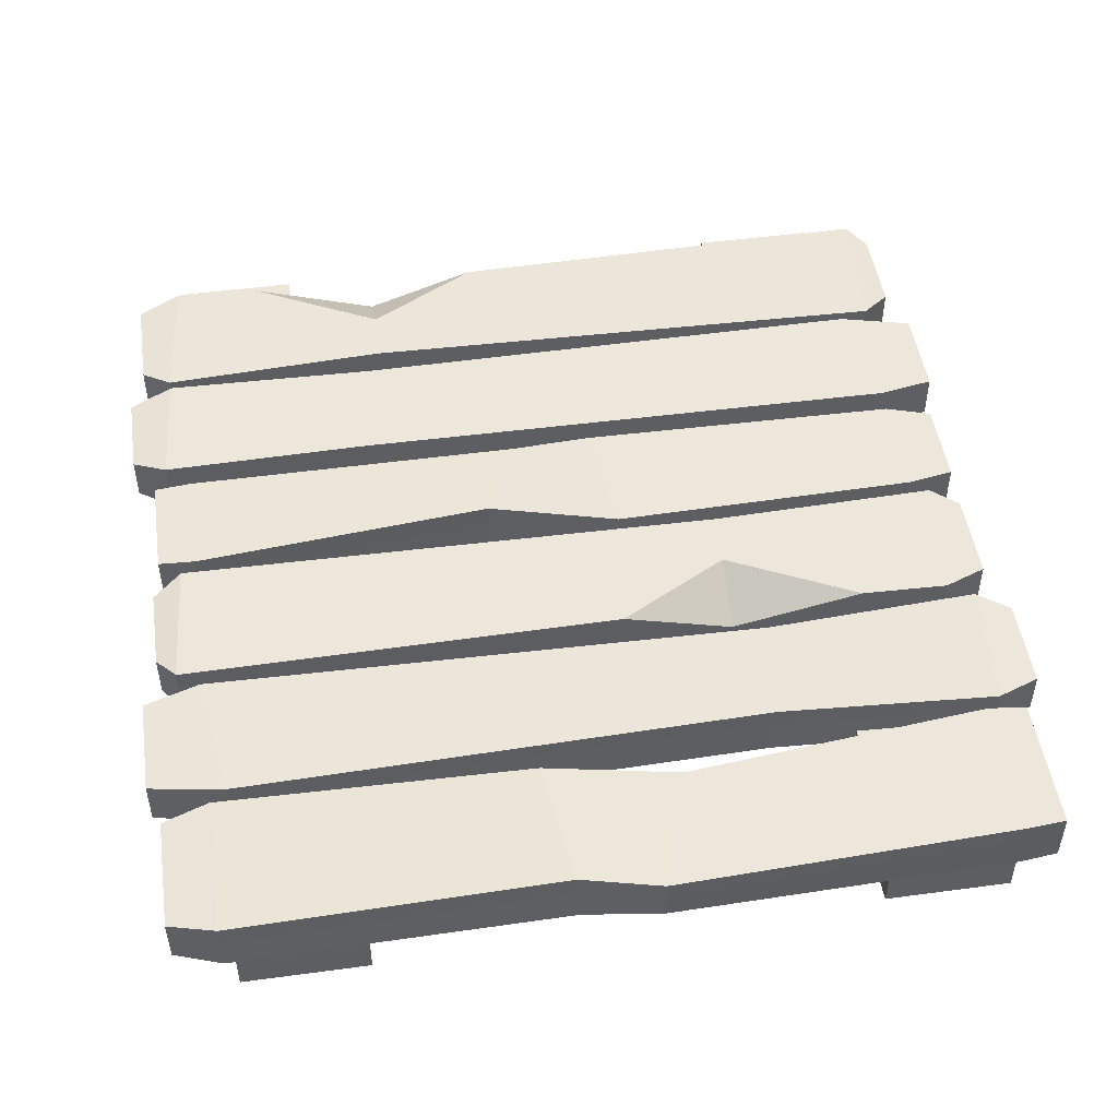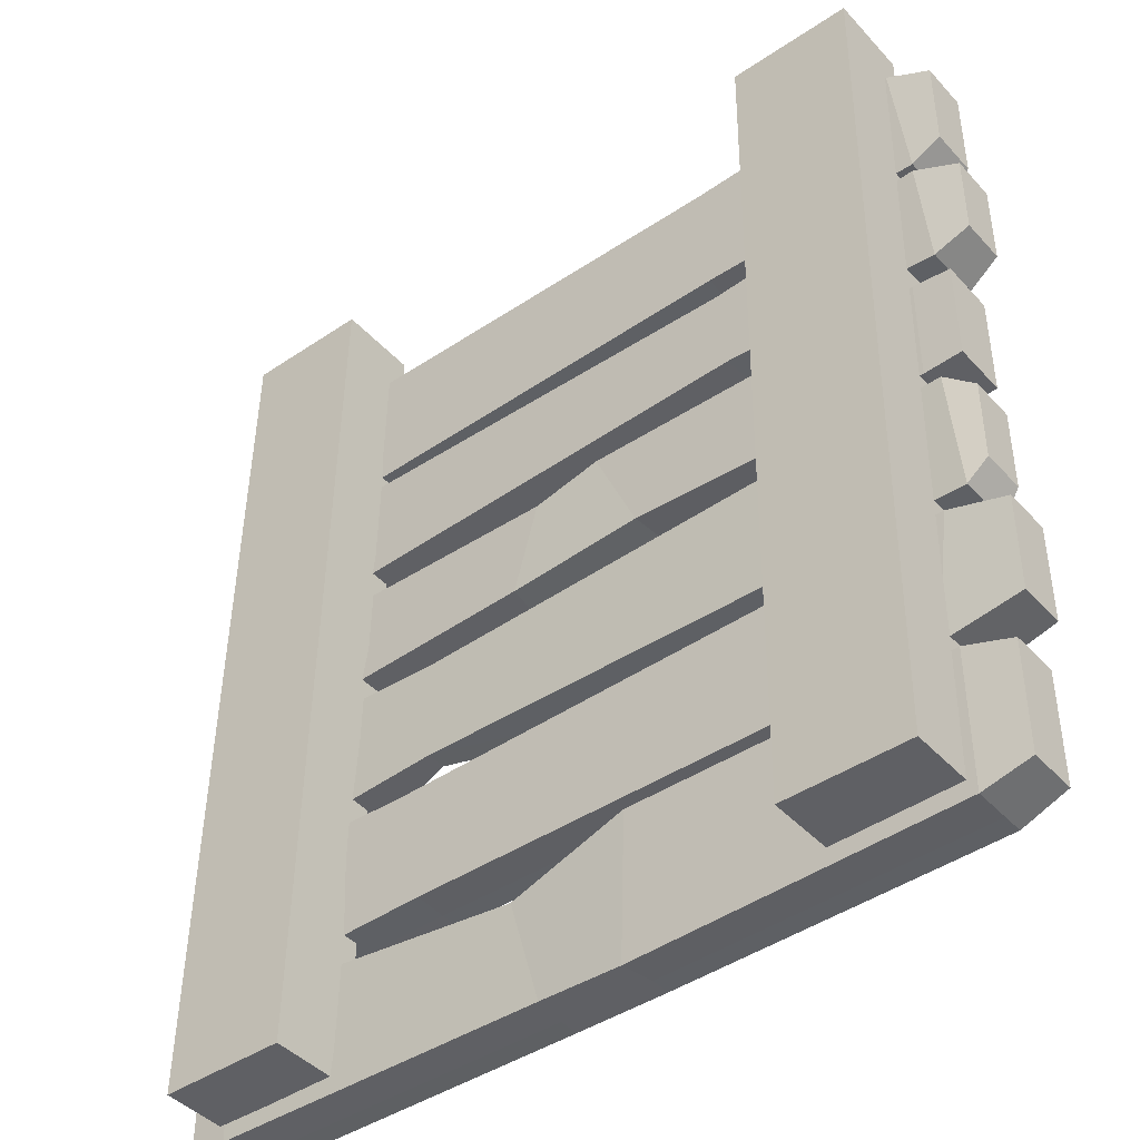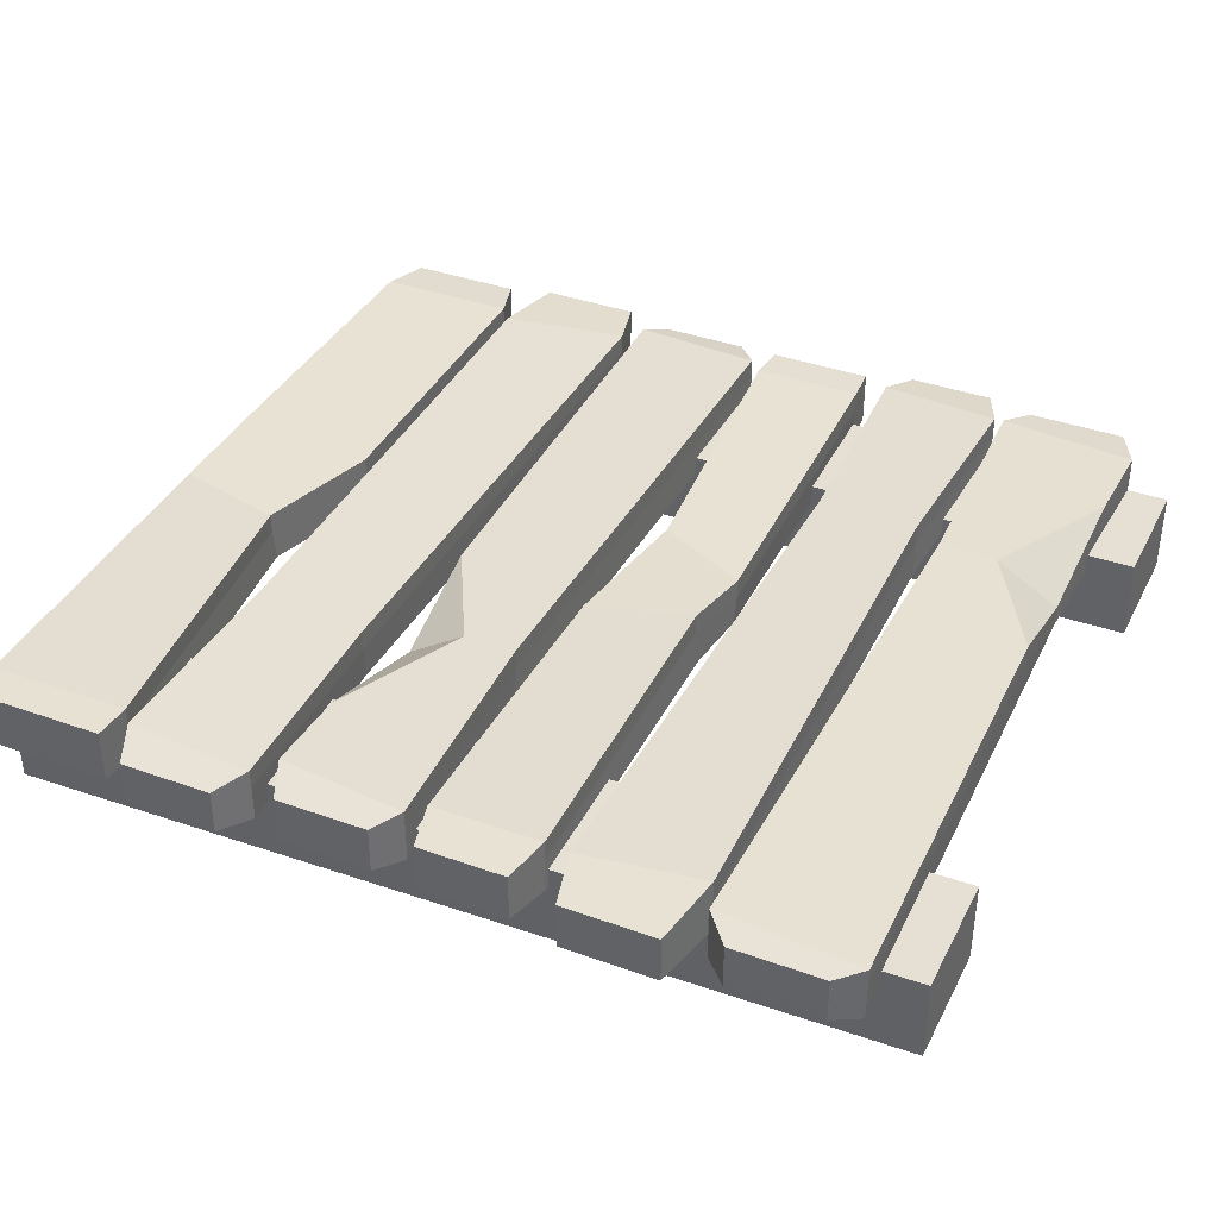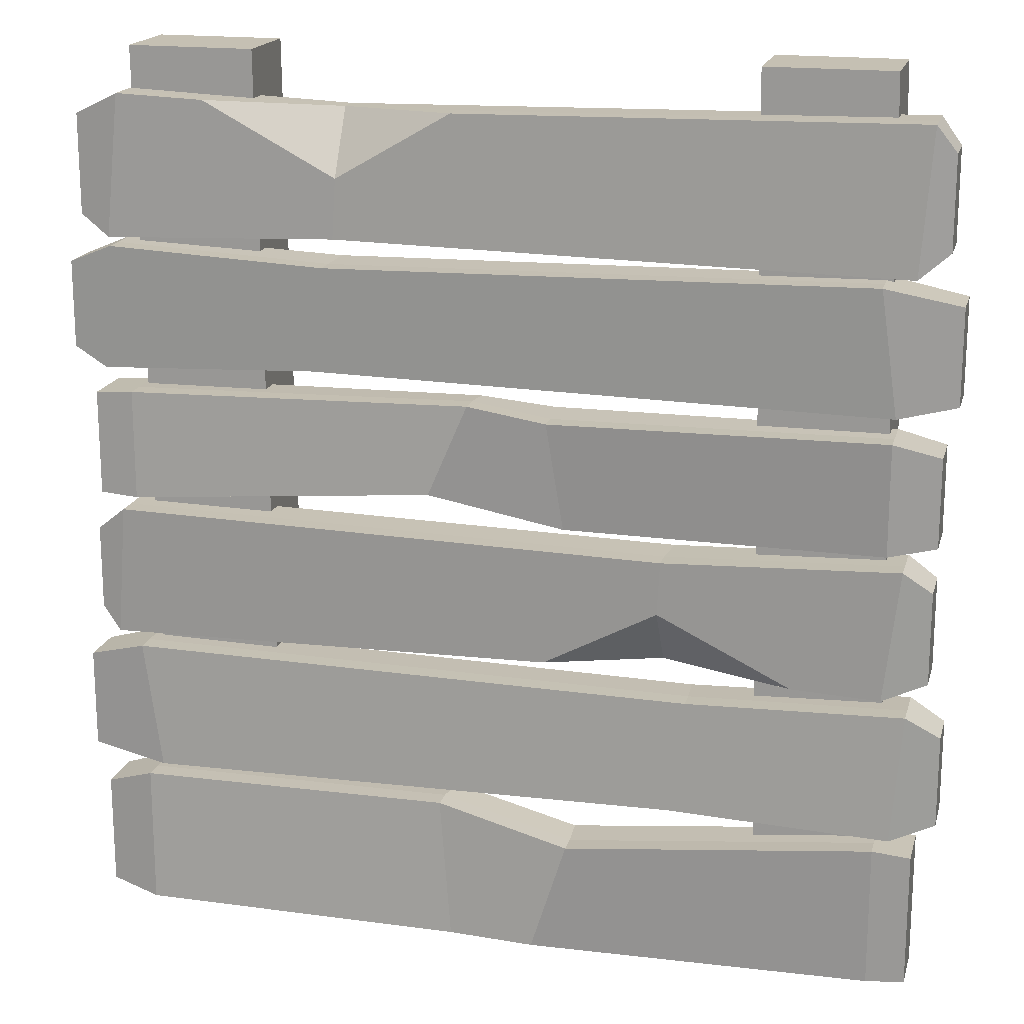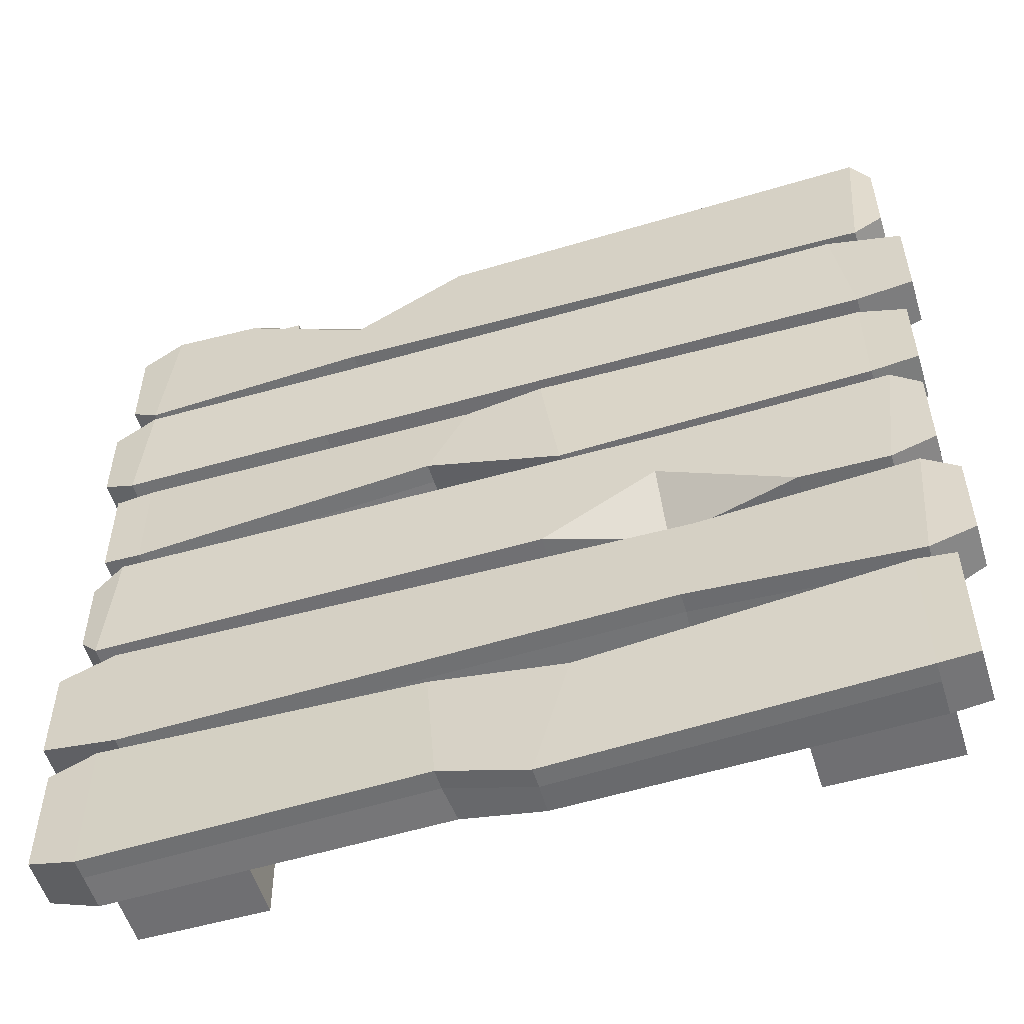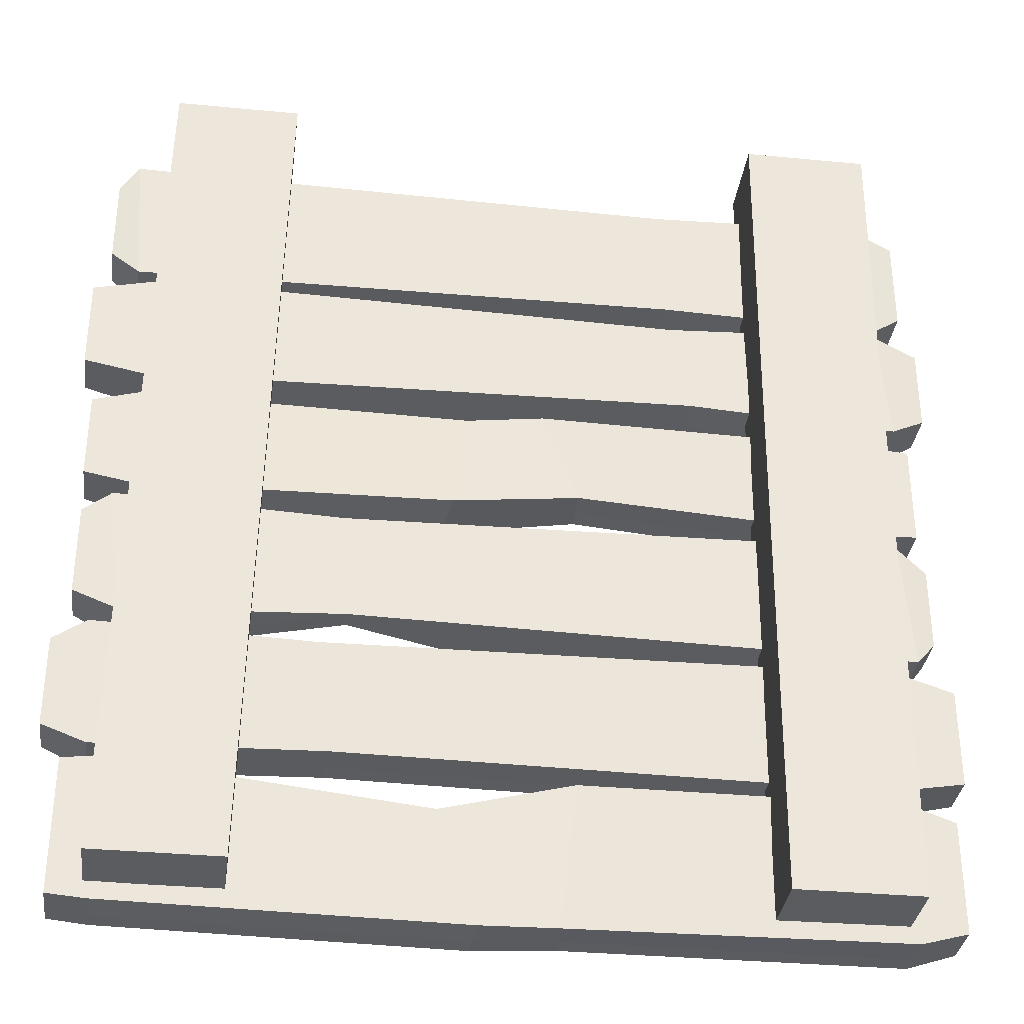
<metadata>
{"format":"obj","ext":"obj","renderer":"f3d","projection":"perspective","resolution":1024,"background":"white","views":[{"elev":48.9,"azim":171.5,"up":"+Y"},{"elev":-43.3,"azim":38.7,"up":"+Z"},{"elev":37.9,"azim":-65.4,"up":"+Y"},{"elev":18.1,"azim":-165.7,"up":"+Z"},{"elev":-54.7,"azim":-163.1,"up":"+Z"},{"elev":-34.2,"azim":-7.4,"up":"+Z"}]}
</metadata>
<code>
v 1.208 2.478 1.173
v -1.208 2.482 1.161
v 1.208 2.556 1.173
v -1.208 2.553 1.161
v 1.208 2.556 0.8905
v -1.208 2.553 0.9025
v 1.208 2.478 0.8905
v -1.208 2.482 0.9025
v -1.123 2.466 0.8291
v -1.123 2.568 0.8291
v -1.153 2.568 1.235
v -1.153 2.466 1.235
v 1.126 2.466 0.8302
v 1.126 2.568 0.8302
v 1.083 2.568 1.233
v 1.083 2.466 1.233
v 0.4563 2.459 1.206
v 0.4638 2.575 0.8579
v 0.4747 2.474 0.8558
v 0.8333 2.565 1.223
v 0.1308 2.562 1.213
v 1.215 2.476 -0.844
v -1.188 2.469 -0.8132
v 1.215 2.558 -0.844
v -1.188 2.565 -0.8132
v 1.215 2.558 -1.169
v -1.188 2.565 -1.2
v 1.215 2.476 -1.169
v -1.188 2.469 -1.2
v 1.08 2.568 -1.21
v 1.08 2.568 -0.8032
v 1.08 2.466 -0.8032
v 1.08 2.466 -1.21
v -1.08 2.466 -0.8032
v -1.08 2.568 -0.8032
v -1.08 2.568 -1.21
v -1.08 2.466 -1.21
v -0.09361 2.549 -1.235
v -0.201 2.573 -0.8967
v -0.1971 2.486 -0.8901
v -0.08979 2.462 -1.227
v 0.1405 2.586 -1.204
v 0.1825 2.549 -0.8069
v 0.1715 2.448 -0.8142
v 0.1295 2.486 -1.212
v 1.25 2.478 -0.4365
v -1.25 2.482 -0.4487
v 1.25 2.556 -0.4365
v -1.25 2.553 -0.4487
v 1.25 2.556 -0.7228
v -1.25 2.553 -0.7106
v 1.25 2.478 -0.7228
v -1.25 2.482 -0.7106
v -1.123 2.466 -0.7666
v -1.123 2.568 -0.7666
v -1.153 2.568 -0.3927
v -1.153 2.466 -0.3927
v 1.036 2.466 -0.7656
v 1.036 2.568 -0.7656
v 1.086 2.568 -0.3936
v 1.086 2.466 -0.3936
v -0.5296 2.454 -0.4216
v -0.5377 2.556 -0.4174
v -0.4958 2.58 -0.7377
v -0.4877 2.479 -0.7419
v -1.208 2.478 -0.2929
v 1.208 2.482 -0.2816
v -1.208 2.556 -0.2929
v 1.208 2.553 -0.2816
v -1.208 2.556 -0.0295
v 1.208 2.553 -0.04075
v -1.208 2.478 -0.0295
v 1.208 2.482 -0.04075
v 1.123 2.466 0.02765
v 1.123 2.568 0.02765
v 1.153 2.568 -0.35
v 1.153 2.466 -0.35
v -1.126 2.466 0.02668
v -1.126 2.568 0.02668
v -1.083 2.568 -0.349
v -1.083 2.466 -0.349
v -0.4563 2.459 -0.3232
v -0.4638 2.575 0.000786
v -0.4747 2.474 0.002758
v -0.8333 2.565 -0.3397
v -0.1308 2.562 -0.33
v -1.25 2.478 0.4936
v 1.25 2.482 0.5051
v -1.25 2.556 0.4936
v 1.25 2.553 0.5051
v -1.25 2.556 0.7633
v 1.25 2.553 0.7518
v -1.25 2.478 0.7633
v 1.25 2.482 0.7518
v 1.123 2.466 0.8045
v 1.123 2.568 0.8045
v 1.153 2.568 0.4524
v 1.153 2.466 0.4524
v -1.036 2.466 0.8036
v -1.036 2.568 0.8036
v -1.086 2.568 0.4533
v -1.086 2.466 0.4533
v 0.5296 2.454 0.4796
v 0.5377 2.556 0.4756
v 0.4958 2.58 0.7773
v 0.4877 2.479 0.7813
v -1.215 2.476 0.09937
v 1.188 2.469 0.07554
v -1.215 2.558 0.09937
v 1.188 2.565 0.07554
v -1.215 2.558 0.3515
v 1.188 2.565 0.3753
v -1.215 2.476 0.3515
v 1.188 2.469 0.3753
v -1.08 2.568 0.3832
v -1.08 2.568 0.06773
v -1.08 2.466 0.06773
v -1.08 2.466 0.3832
v 1.08 2.466 0.06773
v 1.08 2.568 0.06773
v 1.08 2.568 0.3832
v 1.08 2.466 0.3832
v 0.09361 2.549 0.4025
v 0.201 2.573 0.1449
v 0.1971 2.486 0.1391
v 0.08979 2.462 0.3966
v -0.1405 2.586 0.3784
v -0.1825 2.549 0.06603
v -0.1715 2.448 0.07247
v -0.1295 2.486 0.3849
v 1.081 2.284 1.352
v 0.7215 2.284 1.352
v 1.081 2.521 1.352
v 0.7215 2.521 1.352
v 1.055 2.521 -1.161
v 0.6954 2.521 -1.161
v 1.055 2.284 -1.161
v 0.6954 2.284 -1.161
v -0.6848 2.284 1.352
v -1.044 2.284 1.352
v -0.6848 2.521 1.352
v -1.044 2.521 1.352
v -0.7352 2.521 -1.161
v -1.095 2.521 -1.161
v -0.7352 2.284 -1.161
v -1.095 2.284 -1.161
v -1.123 2.626 0.8291
v -1.208 2.61 0.9025
v -1.208 2.61 1.161
v -1.153 2.626 1.235
v 0.4638 2.633 0.8579
v 1.126 2.626 0.8302
v 0.455 2.626 1.024
v 0.8333 2.623 1.223
v 1.083 2.626 1.233
v 1.208 2.614 0.8905
v 1.208 2.614 1.173
v 0.1308 2.62 1.213
v 0.4563 2.517 1.206
v -0.09361 2.606 -1.235
v -1.08 2.626 -1.21
v -1.08 2.626 -0.8032
v -0.201 2.63 -0.8967
v 1.215 2.616 -1.169
v 1.215 2.616 -0.844
v 1.08 2.626 -1.21
v 1.08 2.626 -0.8032
v -1.188 2.623 -1.2
v -1.188 2.623 -0.8132
v 0.1405 2.644 -1.204
v 0.1825 2.606 -0.8069
v -1.123 2.626 -0.7666
v -1.25 2.61 -0.7106
v -1.25 2.61 -0.4487
v -1.153 2.626 -0.3927
v -0.4958 2.638 -0.7377
v 1.036 2.626 -0.7656
v -0.5377 2.613 -0.4174
v 1.086 2.626 -0.3936
v 1.25 2.614 -0.7228
v 1.25 2.614 -0.4365
v 1.123 2.626 0.02765
v 1.208 2.61 -0.04075
v 1.208 2.61 -0.2816
v 1.153 2.626 -0.35
v -0.4638 2.633 0.000786
v -1.126 2.626 0.02668
v -0.455 2.626 -0.1543
v -0.8333 2.623 -0.3397
v -1.083 2.626 -0.349
v -1.208 2.614 -0.0295
v -1.208 2.614 -0.2929
v -0.1308 2.62 -0.33
v -0.4563 2.517 -0.3232
v 1.123 2.626 0.8045
v 1.25 2.61 0.7518
v 1.25 2.61 0.5051
v 1.153 2.626 0.4524
v 0.4958 2.638 0.7773
v -1.036 2.626 0.8036
v 0.5377 2.613 0.4756
v -1.086 2.626 0.4533
v -1.25 2.614 0.7633
v -1.25 2.614 0.4936
v 0.09361 2.606 0.4025
v 1.08 2.626 0.3832
v 1.08 2.626 0.06773
v 0.201 2.63 0.1449
v -1.215 2.616 0.3515
v -1.215 2.616 0.09937
v -1.08 2.626 0.3832
v -1.08 2.626 0.06773
v 1.188 2.623 0.3753
v 1.188 2.623 0.07554
v -0.1405 2.644 0.3784
v -0.1825 2.606 0.06603
f 11 4 2 12
f 147 148 149 150
f 9 8 6 10
f 12 2 8 9
f 2 4 6 8
f 7 5 3 1
f 13 19 18 14
f 152 151 153 154 155
f 15 20 17 16
f 16 17 19 13
f 5 7 13 14
f 157 156 152 155
f 1 3 15 16
f 7 1 16 13
f 21 11 12 17
f 151 147 150 158 153
f 19 9 10 18
f 17 12 9 19
f 153 159 154
f 158 159 153
f 39 35 34 40
f 160 161 162 163
f 41 37 36 38
f 40 34 37 41
f 23 25 27 29
f 28 26 24 22
f 165 164 166 167
f 22 24 31 32
f 28 22 32 33
f 26 28 33 30
f 35 25 23 34
f 161 168 169 162
f 37 29 27 36
f 34 23 29 37
f 170 160 163 171
f 43 39 40 44
f 44 40 41 45
f 45 41 38 42
f 166 170 171 167
f 31 43 44 32
f 32 44 45 33
f 33 45 42 30
f 56 49 47 57
f 172 173 174 175
f 54 53 51 55
f 57 47 53 54
f 47 49 51 53
f 52 50 48 46
f 58 65 64 59
f 177 176 178 179
f 60 63 62 61
f 61 62 65 58
f 50 52 58 59
f 181 180 177 179
f 46 48 60 61
f 52 46 61 58
f 63 56 57 62
f 176 172 175 178
f 65 54 55 64
f 62 57 54 65
f 76 69 67 77
f 182 183 184 185
f 74 73 71 75
f 77 67 73 74
f 67 69 71 73
f 72 70 68 66
f 78 84 83 79
f 187 186 188 189 190
f 80 85 82 81
f 81 82 84 78
f 70 72 78 79
f 192 191 187 190
f 66 68 80 81
f 72 66 81 78
f 86 76 77 82
f 186 182 185 193 188
f 84 74 75 83
f 82 77 74 84
f 188 194 189
f 193 194 188
f 97 90 88 98
f 195 196 197 198
f 95 94 92 96
f 98 88 94 95
f 88 90 92 94
f 93 91 89 87
f 99 106 105 100
f 200 199 201 202
f 101 104 103 102
f 102 103 106 99
f 91 93 99 100
f 204 203 200 202
f 87 89 101 102
f 93 87 102 99
f 104 97 98 103
f 199 195 198 201
f 106 95 96 105
f 103 98 95 106
f 124 120 119 125
f 205 206 207 208
f 126 122 121 123
f 125 119 122 126
f 108 110 112 114
f 113 111 109 107
f 210 209 211 212
f 107 109 116 117
f 113 107 117 118
f 111 113 118 115
f 120 110 108 119
f 206 213 214 207
f 122 114 112 121
f 119 108 114 122
f 215 205 208 216
f 128 124 125 129
f 129 125 126 130
f 130 126 123 127
f 211 215 216 212
f 116 128 129 117
f 117 129 130 118
f 118 130 127 115
f 131 133 134 132
f 133 135 136 134
f 135 137 138 136
f 137 131 132 138
f 132 134 136 138
f 137 135 133 131
f 139 141 142 140
f 141 143 144 142
f 143 145 146 144
f 145 139 140 146
f 140 142 144 146
f 145 143 141 139
f 10 6 148 147
f 6 4 149 148
f 4 11 150 149
f 14 18 151 152
f 20 15 155 154
f 3 5 156 157
f 5 14 152 156
f 15 3 157 155
f 18 10 147 151
f 11 21 158 150
f 17 20 154 159
f 21 17 159 158
f 38 36 161 160
f 35 39 163 162
f 24 26 164 165
f 26 30 166 164
f 31 24 165 167
f 36 27 168 161
f 27 25 169 168
f 25 35 162 169
f 42 38 160 170
f 39 43 171 163
f 30 42 170 166
f 43 31 167 171
f 55 51 173 172
f 51 49 174 173
f 49 56 175 174
f 59 64 176 177
f 63 60 179 178
f 48 50 180 181
f 50 59 177 180
f 60 48 181 179
f 64 55 172 176
f 56 63 178 175
f 75 71 183 182
f 71 69 184 183
f 69 76 185 184
f 79 83 186 187
f 85 80 190 189
f 68 70 191 192
f 70 79 187 191
f 80 68 192 190
f 83 75 182 186
f 76 86 193 185
f 82 85 189 194
f 86 82 194 193
f 96 92 196 195
f 92 90 197 196
f 90 97 198 197
f 100 105 199 200
f 104 101 202 201
f 89 91 203 204
f 91 100 200 203
f 101 89 204 202
f 105 96 195 199
f 97 104 201 198
f 123 121 206 205
f 120 124 208 207
f 109 111 209 210
f 111 115 211 209
f 116 109 210 212
f 121 112 213 206
f 112 110 214 213
f 110 120 207 214
f 127 123 205 215
f 124 128 216 208
f 115 127 215 211
f 128 116 212 216

</code>
